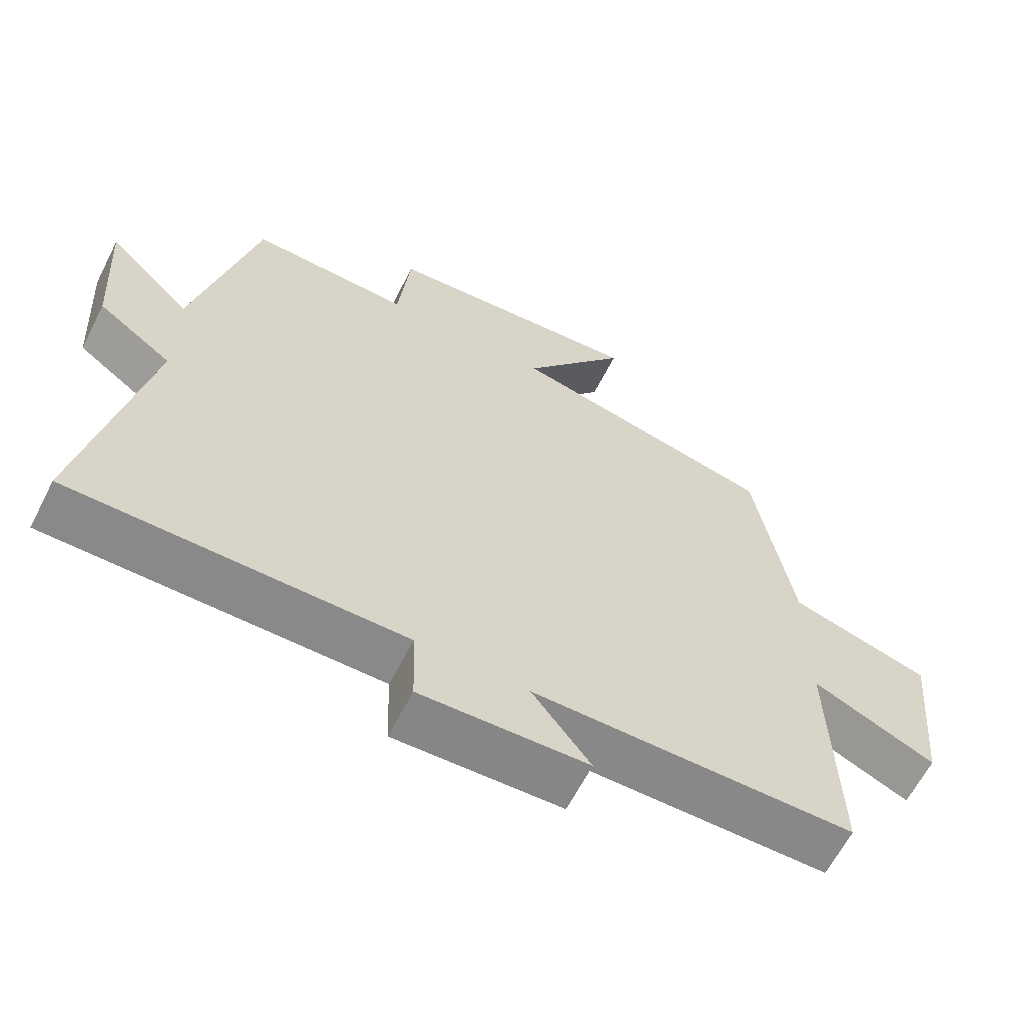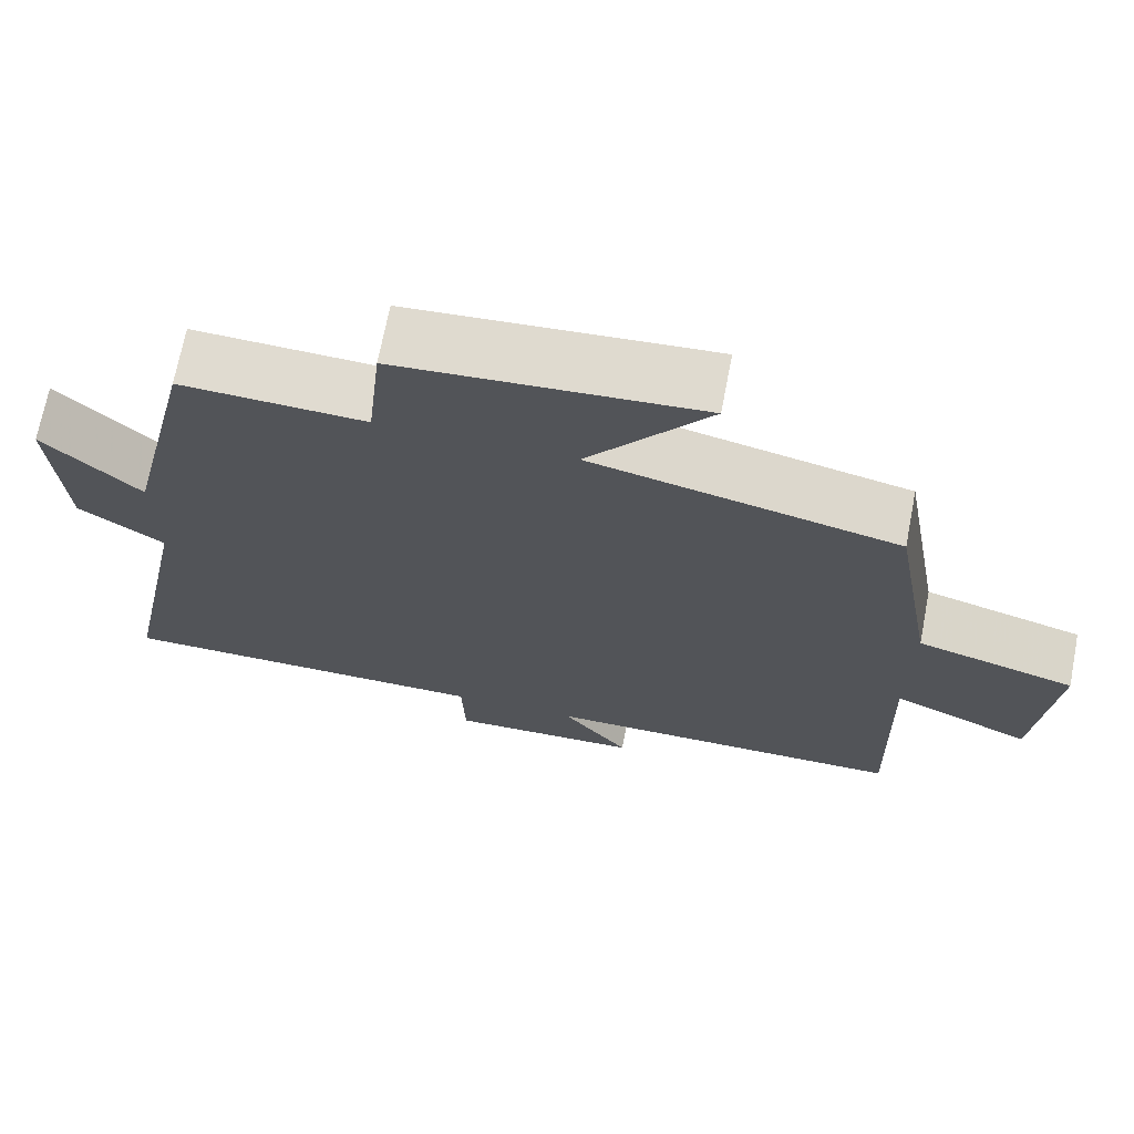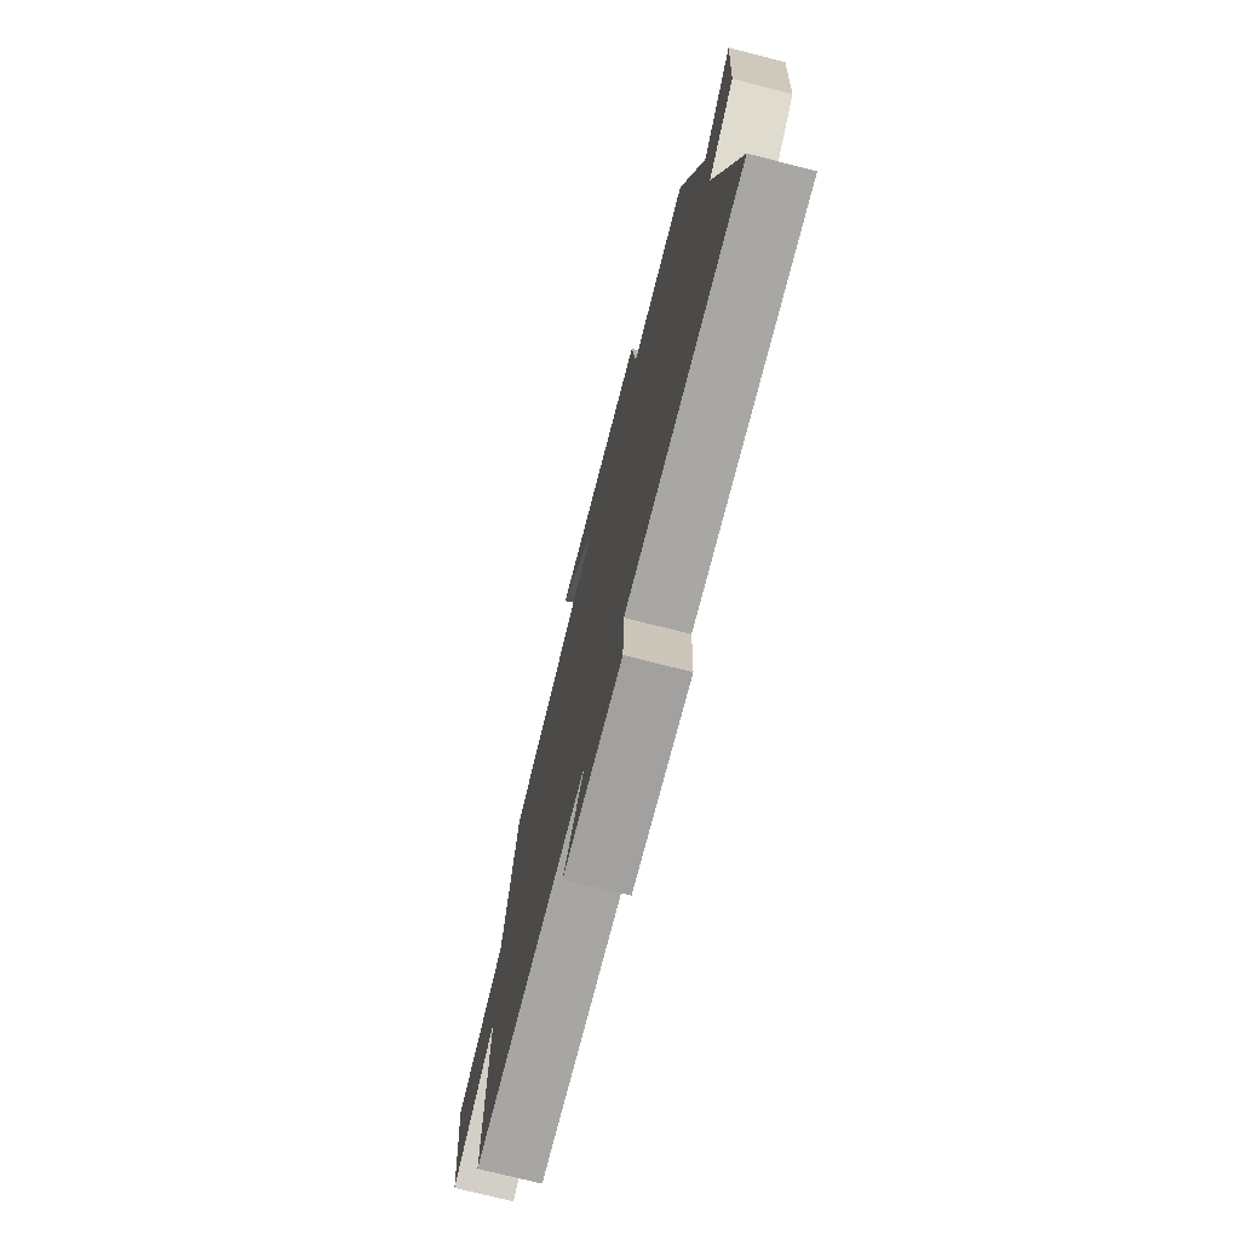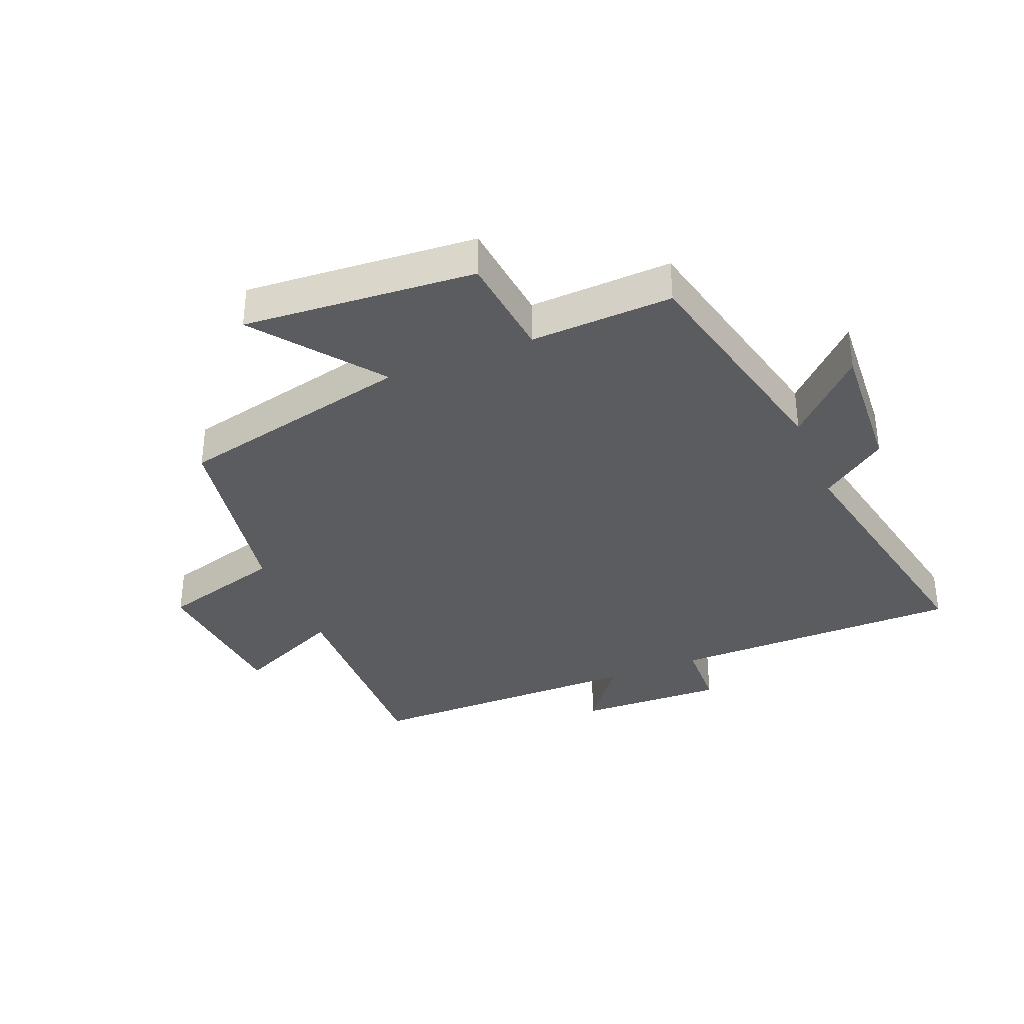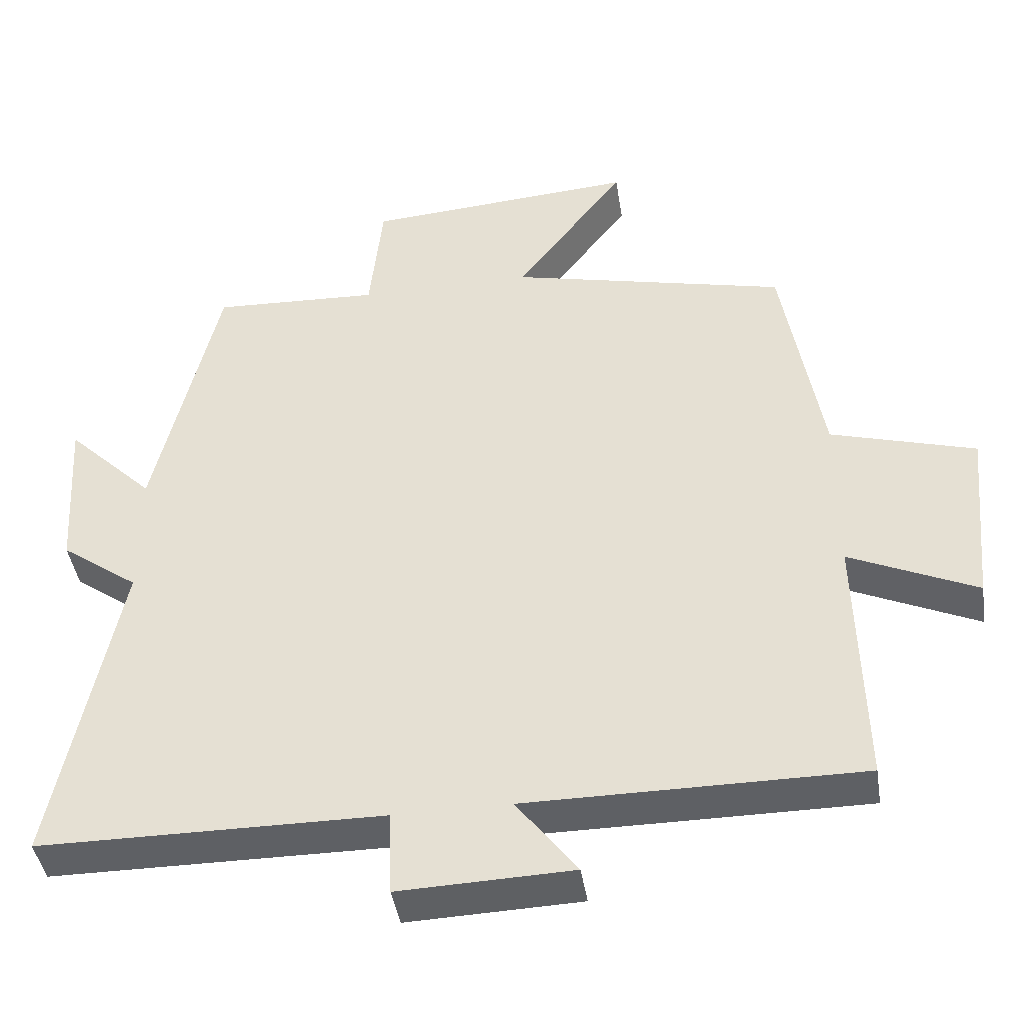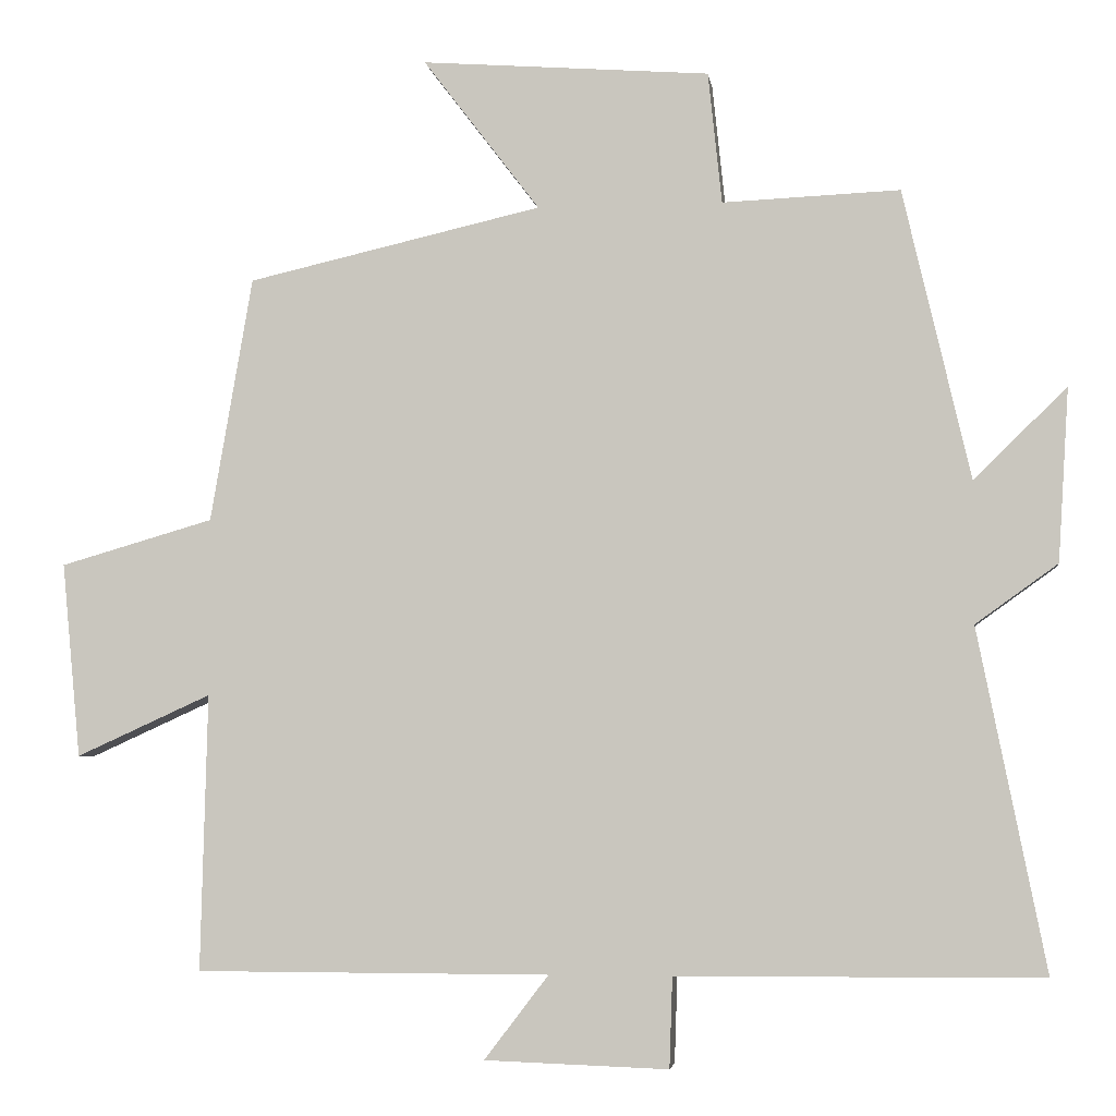
<metadata>
{"format":"obj","ext":"obj","renderer":"f3d","projection":"perspective","resolution":1024,"background":"white","views":[{"elev":-62.9,"azim":153.0,"up":"+Z"},{"elev":69.9,"azim":-169.1,"up":"+Z"},{"elev":-74.1,"azim":75.7,"up":"+Z"},{"elev":-35.2,"azim":22.2,"up":"+Y"},{"elev":-42.8,"azim":-171.2,"up":"+Z"},{"elev":-4.1,"azim":7.8,"up":"+Z"}]}
</metadata>
<code>
v -0.445 0.07 0.412
v -0.061 0.07 0.5
v -0.213 0.07 0.699
v 0.163 0.07 0.671
v 0.181 0.07 0.5
v 0.412 0.07 0.51
v 0.5 0.07 0.132
v 0.621 0.07 0.251
v 0.607 0.07 0.025
v 0.5 0.07 -0.052
v 0.589 0.07 -0.497
v 0.113 0.07 -0.5
v 0.109 0.07 -0.618
v -0.131 0.07 -0.61
v -0.047 0.07 -0.5
v -0.509 0.07 -0.5
v -0.5 0.07 -0.139
v -0.676 0.07 -0.219
v -0.7 0.07 0.035
v -0.5 0.07 0.093
v -0.445 0 0.412
v -0.061 0 0.5
v -0.213 0 0.699
v 0.163 0 0.671
v 0.181 0 0.5
v 0.412 0 0.51
v 0.5 0 0.132
v 0.621 0 0.251
v 0.607 0 0.025
v 0.5 0 -0.052
v 0.589 0 -0.497
v 0.113 0 -0.5
v 0.109 0 -0.618
v -0.131 0 -0.61
v -0.047 0 -0.5
v -0.509 0 -0.5
v -0.5 0 -0.139
v -0.676 0 -0.219
v -0.7 0 0.035
v -0.5 0 0.093
f 17 18 19 20
f 17 20 1 2
f 15 16 17 2
f 12 13 14 15
f 10 11 12 15
f 10 15 2
f 7 8 9 10
f 5 6 7 10
f 5 10 2 3
f 3 4 5
f 40 39 38 37
f 22 21 40 37
f 22 37 36 35
f 35 34 33 32
f 35 32 31 30
f 22 35 30
f 30 29 28 27
f 30 27 26 25
f 23 22 30 25
f 25 24 23
f 1 21 22 2
f 2 22 23 3
f 3 23 24 4
f 4 24 25 5
f 5 25 26 6
f 6 26 27 7
f 7 27 28 8
f 8 28 29 9
f 9 29 30 10
f 10 30 31 11
f 11 31 32 12
f 12 32 33 13
f 13 33 34 14
f 14 34 35 15
f 15 35 36 16
f 16 36 37 17
f 17 37 38 18
f 18 38 39 19
f 19 39 40 20
f 20 40 21 1

</code>
